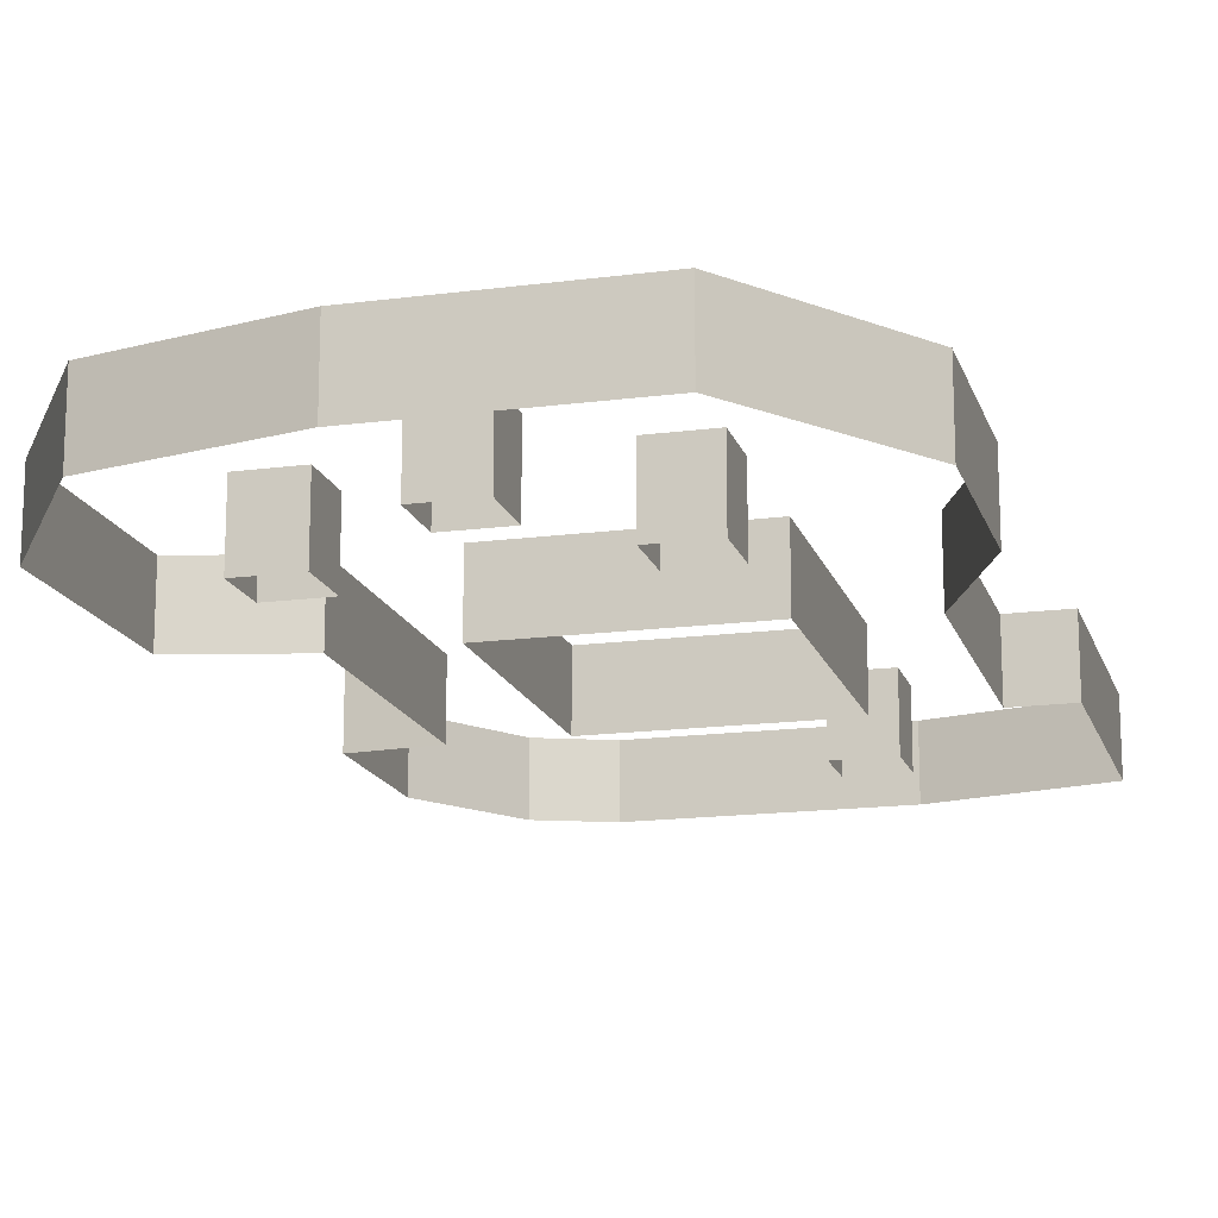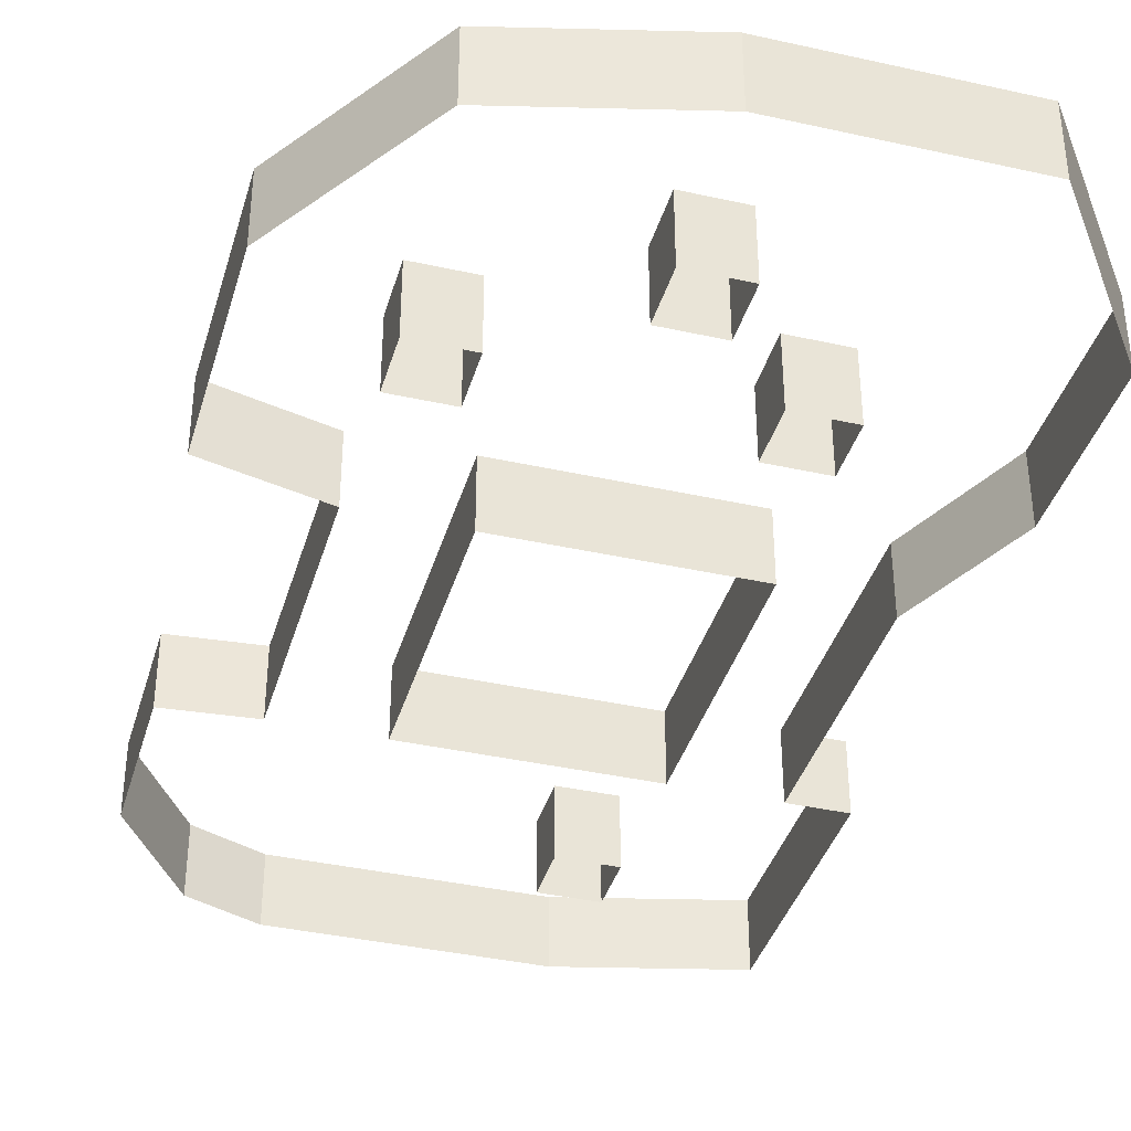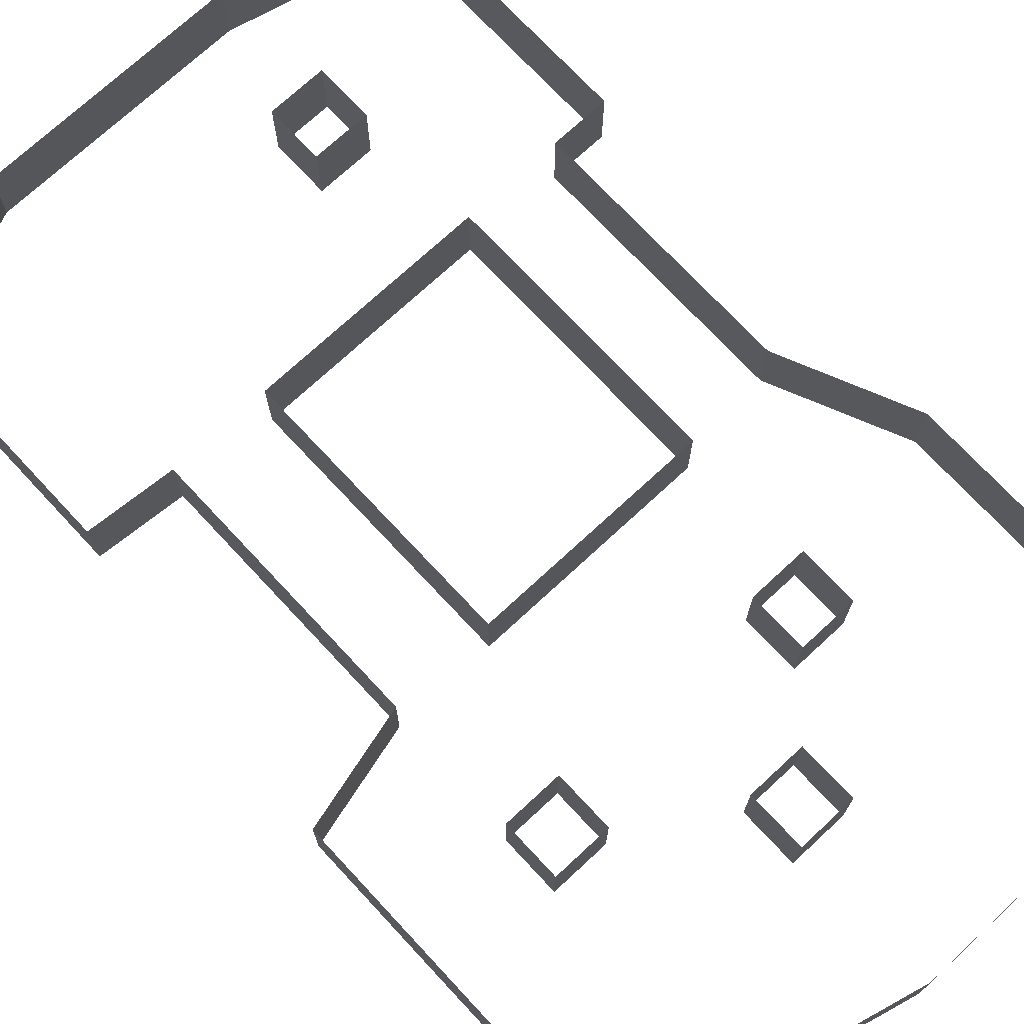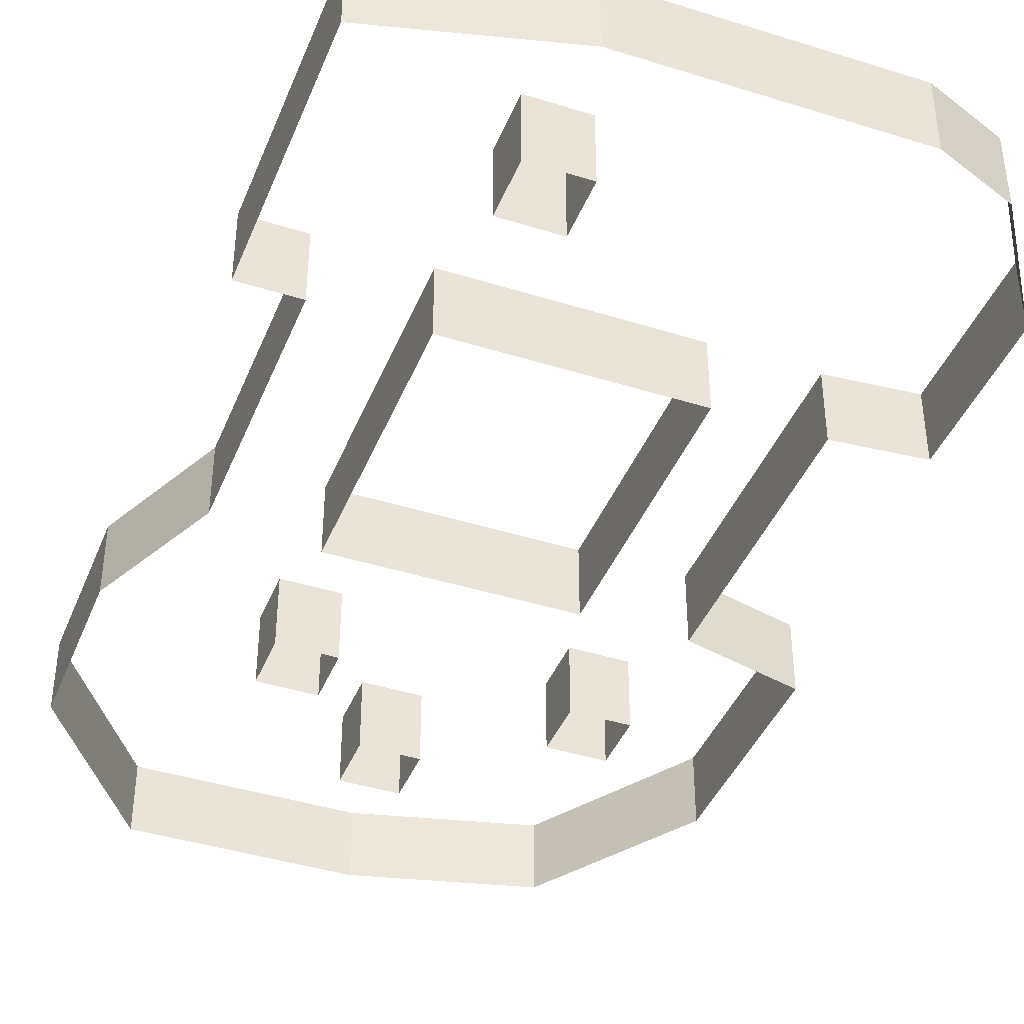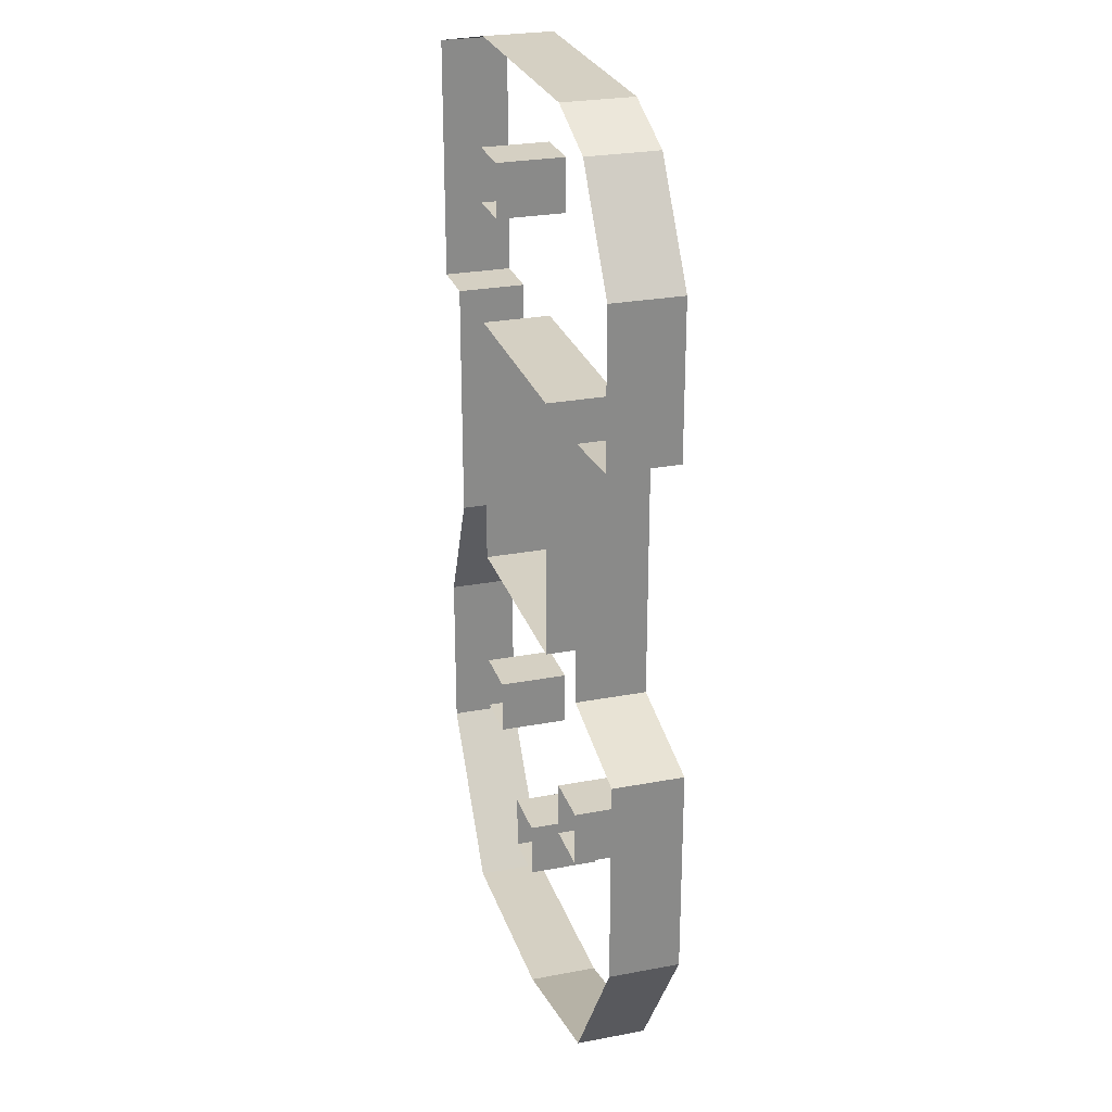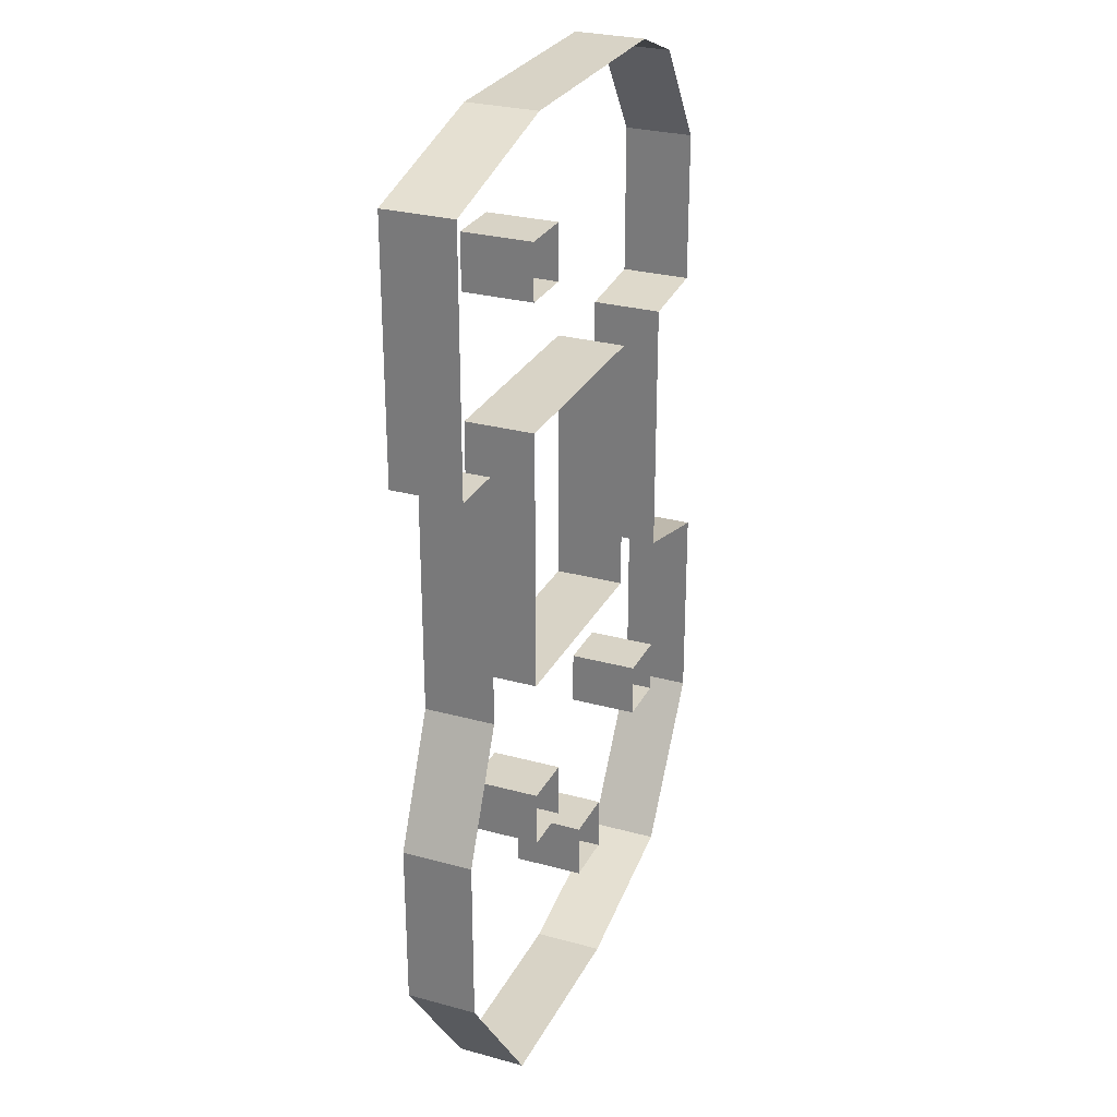
<metadata>
{"format":"obj","ext":"obj","renderer":"f3d","projection":"perspective","resolution":1024,"background":"white","views":[{"elev":-16.2,"azim":-164.8,"up":"+Y"},{"elev":-38.2,"azim":164.2,"up":"+Y"},{"elev":72.7,"azim":137.1,"up":"+Y"},{"elev":-41.1,"azim":-20.9,"up":"+Y"},{"elev":26.4,"azim":73.4,"up":"+Z"},{"elev":27.9,"azim":-67.4,"up":"+Z"}]}
</metadata>
<code>
o Walls
v -21 -0.4211 8
v -21 4.579 8
v -21 4.579 -10
v 19 -0.4211 1.5
v 19 -0.4211 -9.5
v 19 4.579 -9.5
v -21 -0.4211 -10
v -9 -0.4211 11
v -9 4.579 11
v 9 -0.4211 11
v 9 4.579 11
v 14 -0.4211 9
v 14 4.579 9
v 19 4.579 1.5
v 13 -0.4211 -10
v 13 4.579 -10
v 13 -0.4211 -29
v 13 4.579 -29
v 13 -0.4211 -29
v 13 4.579 -29
v 13 -0.4211 -29
v 13 4.579 -29
v 21 -0.4211 -31
v 21 4.579 -31
v 21 -0.4211 -46
v 21 4.579 -46
v 14 -0.4211 -57
v 14 4.579 -57
v 2 -0.4211 -60
v 2 4.579 -60
v -13 -0.4211 -60
v -13 4.579 -60
v -21 -0.4211 -49
v -21 4.579 -49
v -21 -0.4211 -37
v -21 4.579 -37
v -17 -0.4211 -28
v -17 4.579 -28
v -17 -0.4211 -10
v -17 4.579 -10
v 6 -0.4211 -10
v 6 4.579 -10
v 6 -0.4211 -29
v 6 4.579 -29
v -10 -0.4211 -29
v -10 4.579 -29
v -10 -0.4211 -10
v -10 4.579 -10
v -6 -0.4211 -38
v -6 4.579 -38
v -10 -0.4211 -38
v -10 4.579 -38
v -10 -0.4211 -42
v -10 4.579 -42
v -6 -0.4211 -42
v -6 4.579 -42
v 13 -0.4211 -38
v 13 4.579 -38
v 9 -0.4211 -38
v 9 4.579 -38
v 9 -0.4211 -42
v 9 4.579 -42
v 13 -0.4211 -42
v 13 4.579 -42
v 2 -0.4211 -46
v 2 4.579 -46
v -2 -0.4211 -46
v -2 4.579 -46
v -2 -0.4211 -50
v -2 4.579 -50
v 2 -0.4211 -50
v 2 4.579 -50
v -6 -0.4211 2.998
v -6 4.579 2.998
v -10 -0.4211 2.998
v -10 4.579 2.998
v -10 -0.4211 -1.002
v -10 4.579 -1.002
v -6 -0.4211 -1.002
v -6 4.579 -1.002
f 1 3 2
f 2 8 1
f 9 10 8
f 11 12 10
f 13 4 12
f 14 5 4
f 6 15 5
f 16 17 15
f 17 20 19
f 19 22 21
f 22 23 21
f 23 26 25
f 25 28 27
f 27 30 29
f 30 31 29
f 31 34 33
f 33 36 35
f 35 38 37
f 37 40 39
f 7 40 3
f 41 44 42
f 43 46 44
f 45 48 46
f 42 47 41
f 50 51 49
f 52 53 51
f 54 55 53
f 55 50 49
f 58 59 57
f 60 61 59
f 62 63 61
f 63 58 57
f 66 67 65
f 68 69 67
f 69 72 71
f 71 66 65
f 74 75 73
f 76 77 75
f 78 79 77
f 79 74 73
f 1 7 3
f 2 9 8
f 9 11 10
f 11 13 12
f 13 14 4
f 14 6 5
f 6 16 15
f 16 18 17
f 17 18 20
f 19 20 22
f 22 24 23
f 23 24 26
f 25 26 28
f 27 28 30
f 30 32 31
f 31 32 34
f 33 34 36
f 35 36 38
f 37 38 40
f 7 39 40
f 41 43 44
f 43 45 46
f 45 47 48
f 42 48 47
f 50 52 51
f 52 54 53
f 54 56 55
f 55 56 50
f 58 60 59
f 60 62 61
f 62 64 63
f 63 64 58
f 66 68 67
f 68 70 69
f 69 70 72
f 71 72 66
f 74 76 75
f 76 78 77
f 78 80 79
f 79 80 74

</code>
